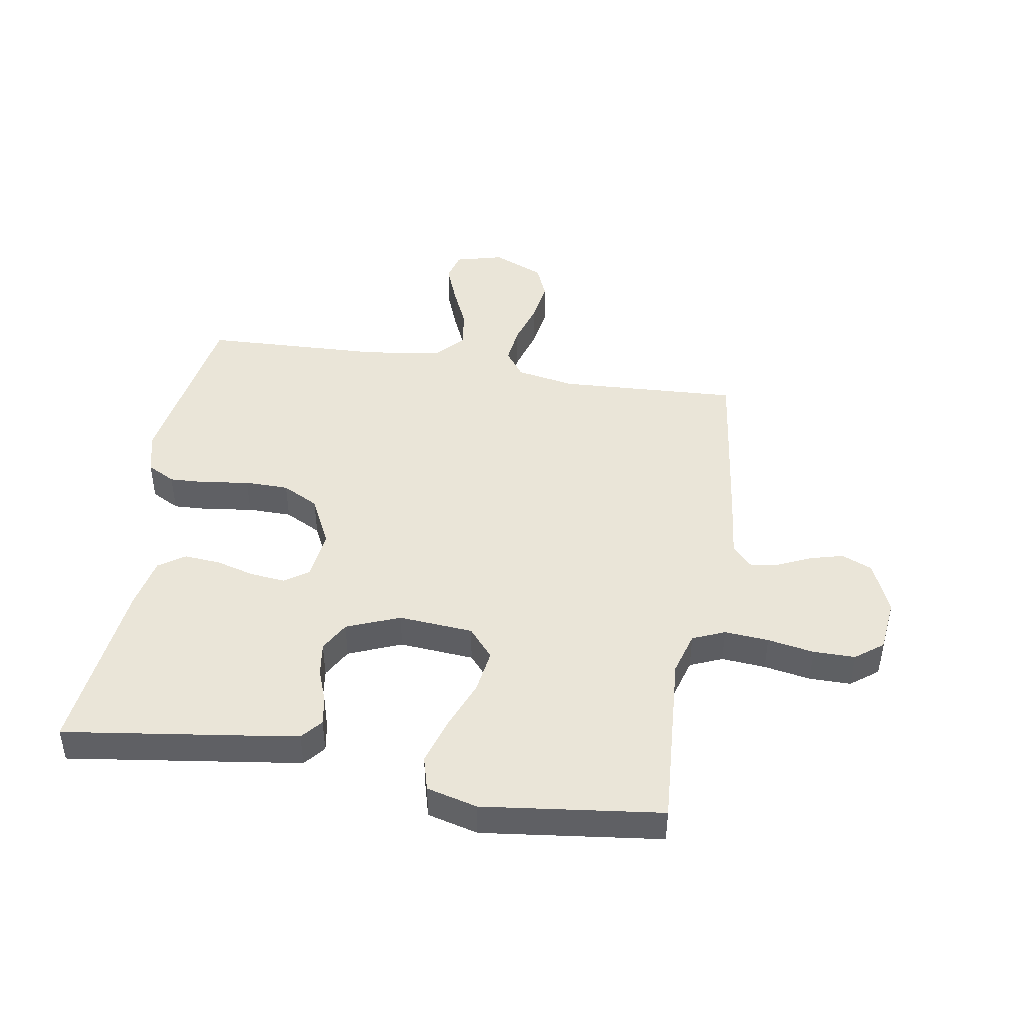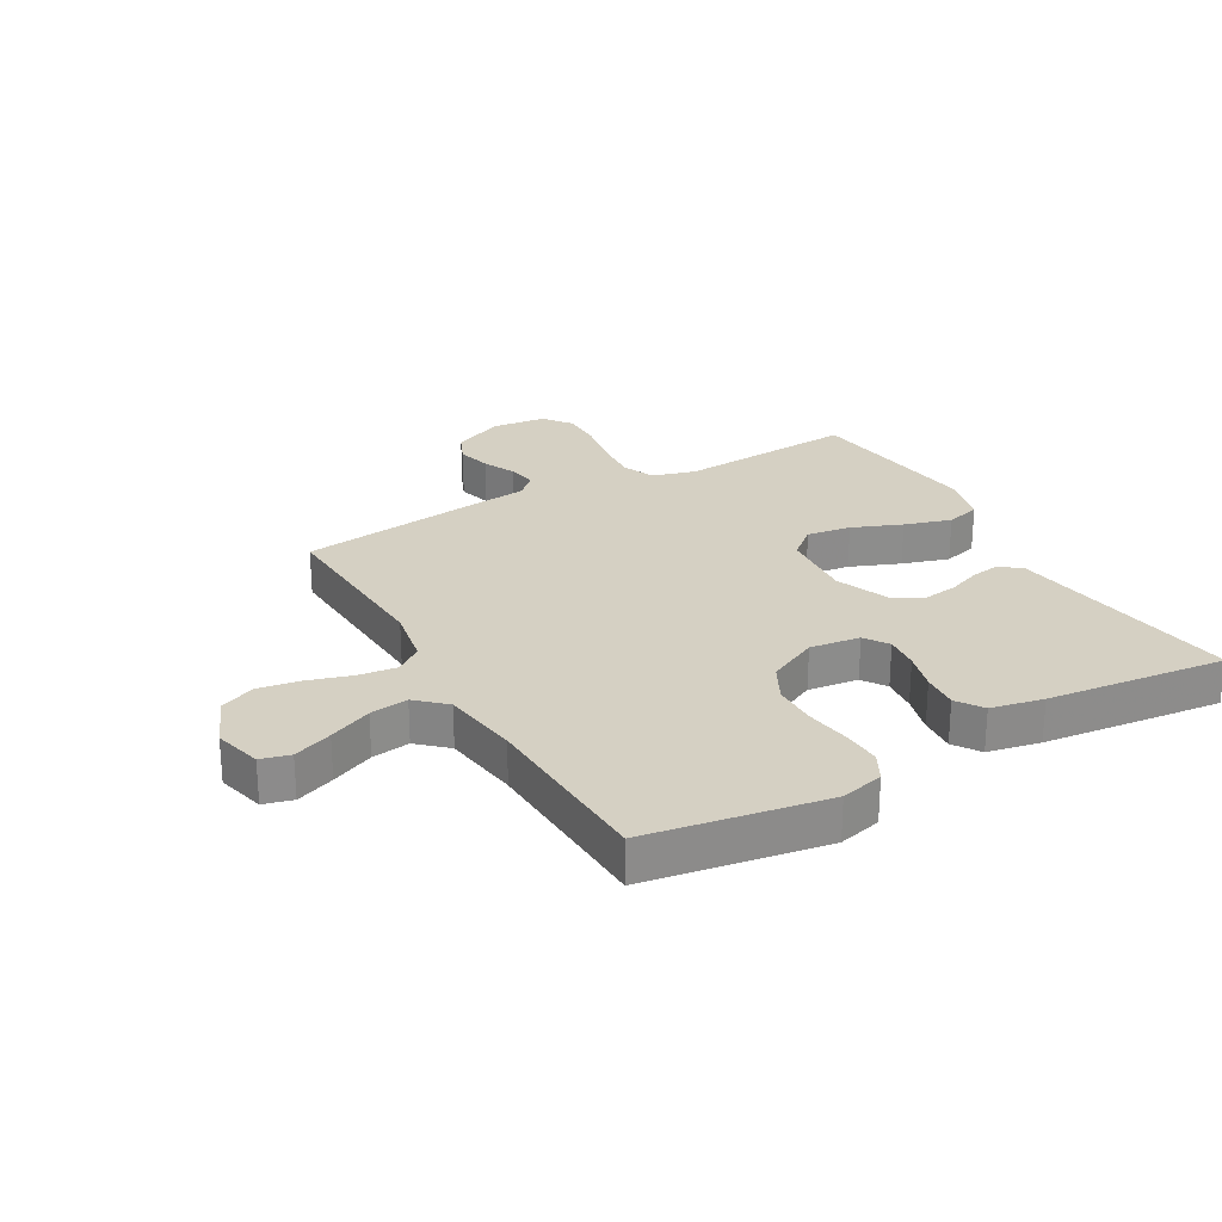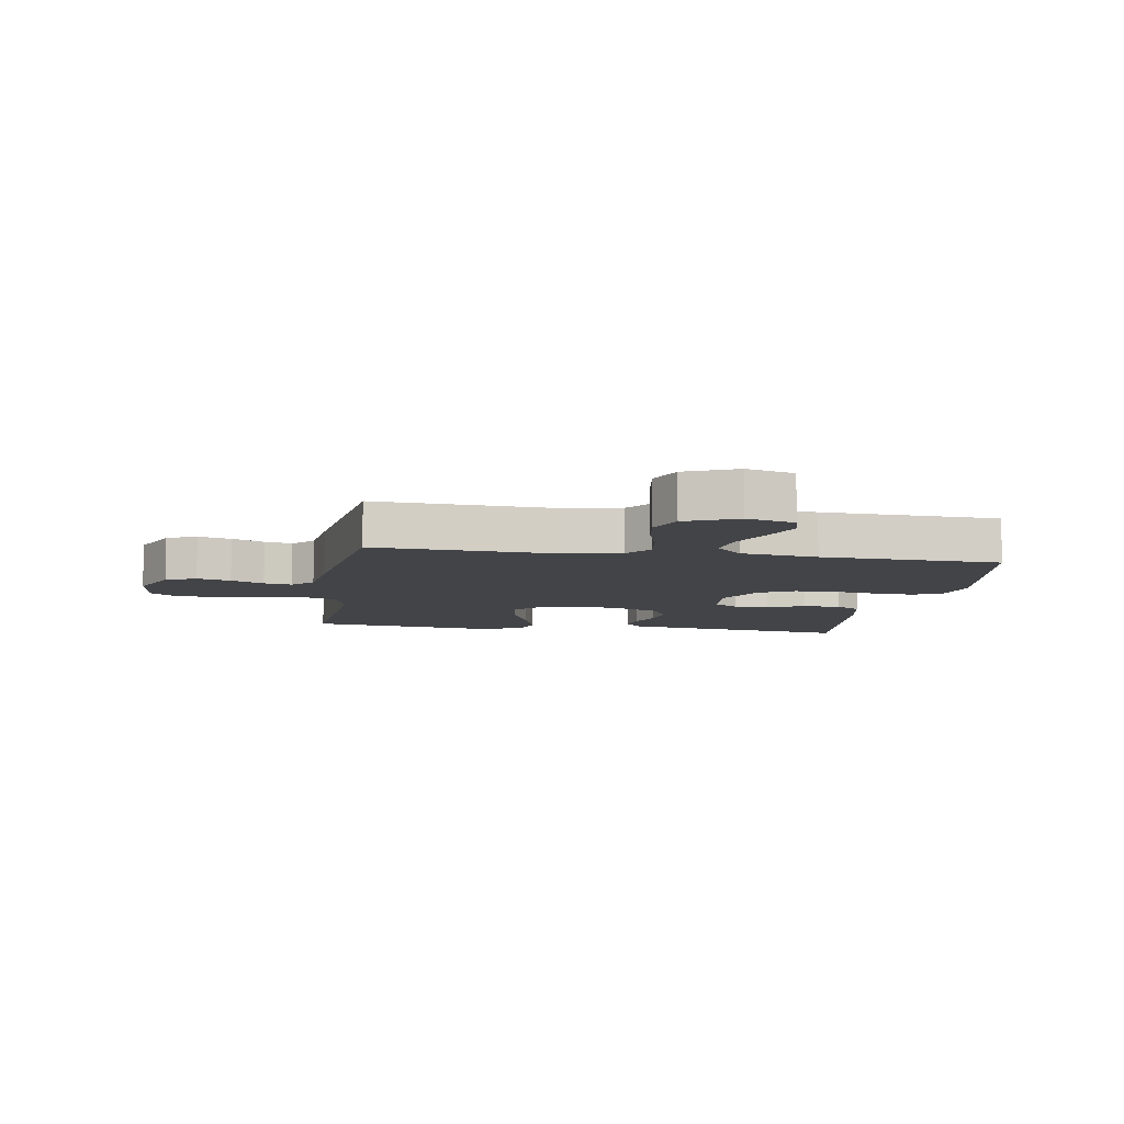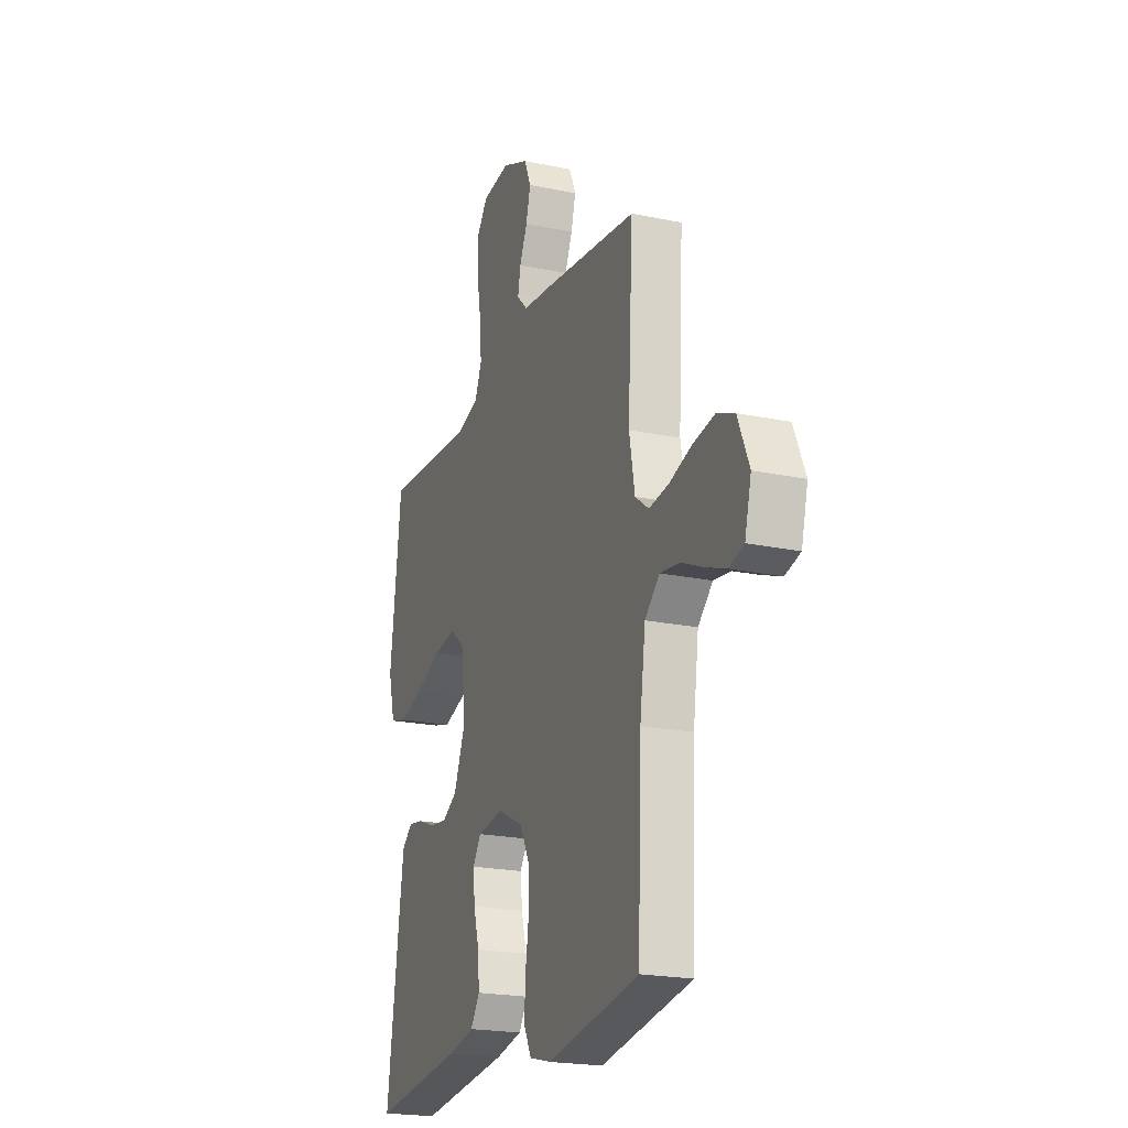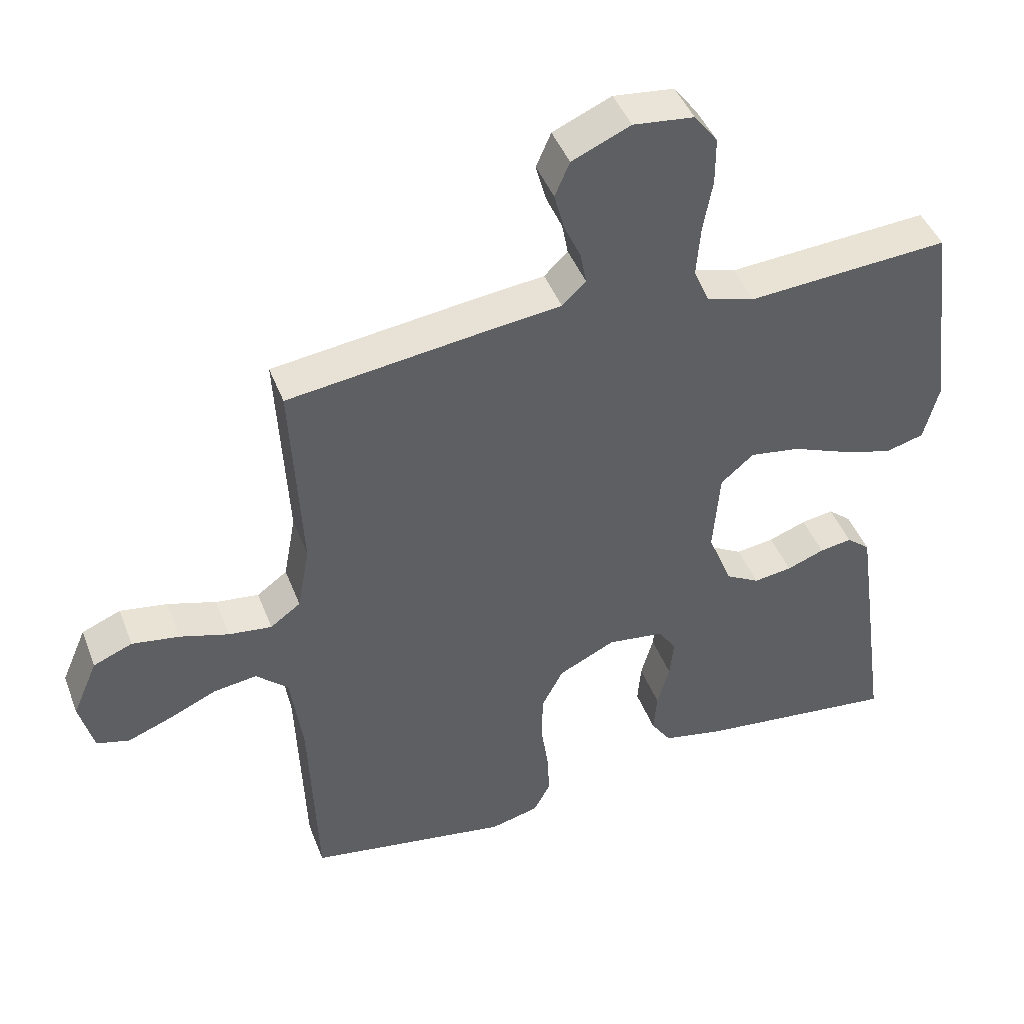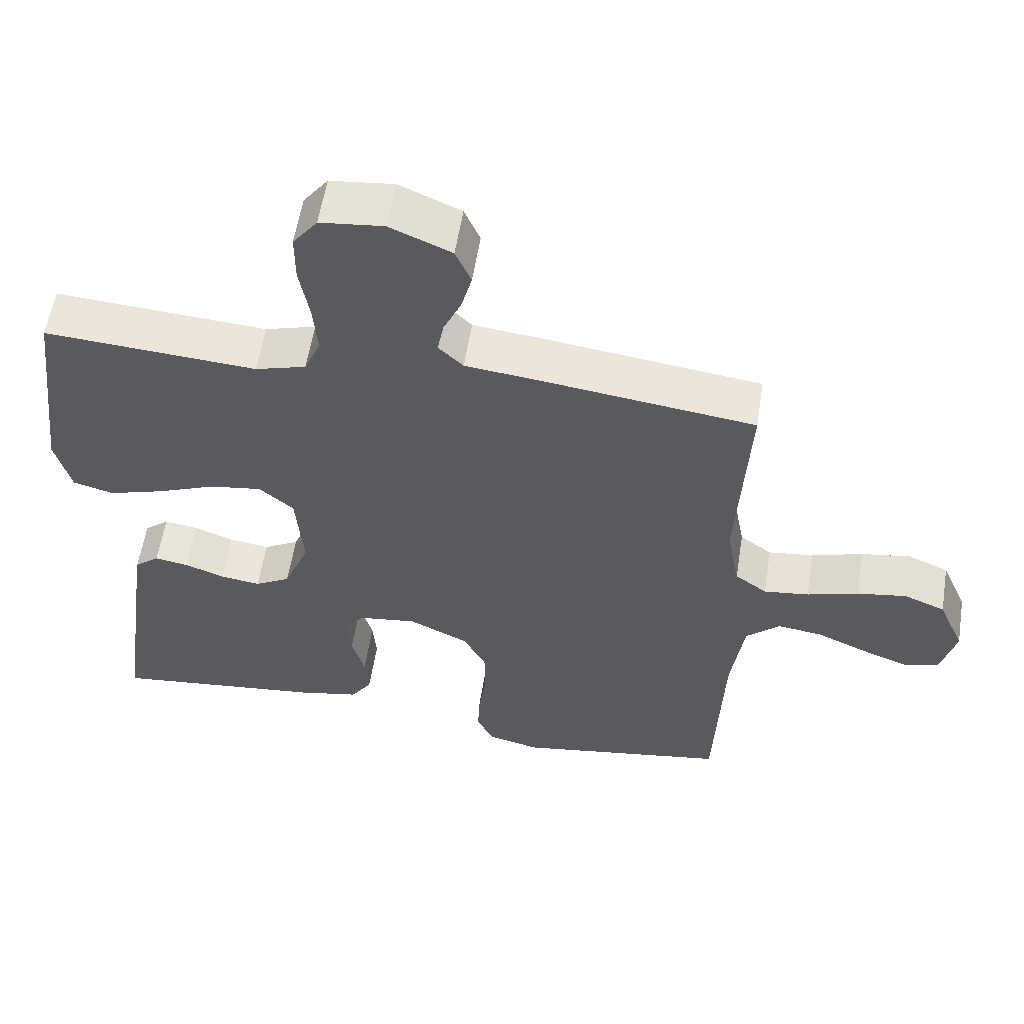
<metadata>
{"format":"obj","ext":"obj","renderer":"f3d","projection":"perspective","resolution":1024,"background":"white","views":[{"elev":45.1,"azim":-80.6,"up":"+Y"},{"elev":26.0,"azim":150.4,"up":"+Y"},{"elev":-8.2,"azim":80.7,"up":"+Y"},{"elev":-21.0,"azim":69.5,"up":"+Z"},{"elev":44.2,"azim":159.7,"up":"+Z"},{"elev":57.5,"azim":9.0,"up":"+Z"}]}
</metadata>
<code>
v -0.5 0.07 -0.5
v -0.458 0.07 -0.2
v -0.445 0.07 -0.109
v -0.41 0.07 -0.08
v -0.362 0.07 -0.088
v -0.306 0.07 -0.109
v -0.249 0.07 -0.117
v -0.199 0.07 -0.089
v -0.163 0.07 0
v -0.173 0.07 0.125
v -0.222 0.07 0.167
v -0.296 0.07 0.156
v -0.379 0.07 0.123
v -0.457 0.07 0.099
v -0.515 0.07 0.115
v -0.537 0.07 0.2
v -0.5 0.07 0.5
v -0.2 0.07 0.479
v -0.128 0.07 0.5
v -0.105 0.07 0.554
v -0.111 0.07 0.628
v -0.125 0.07 0.706
v -0.125 0.07 0.776
v -0.09 0.07 0.822
v 0 0.07 0.832
v 0.087 0.07 0.794
v 0.109 0.07 0.743
v 0.094 0.07 0.687
v 0.069 0.07 0.632
v 0.06 0.07 0.585
v 0.095 0.07 0.551
v 0.2 0.07 0.539
v 0.5 0.07 0.5
v 0.484 0.07 0.2
v 0.502 0.07 0.102
v 0.547 0.07 0.069
v 0.611 0.07 0.077
v 0.684 0.07 0.099
v 0.754 0.07 0.11
v 0.812 0.07 0.086
v 0.849 0.07 0
v 0.828 0.07 -0.08
v 0.779 0.07 -0.093
v 0.714 0.07 -0.068
v 0.642 0.07 -0.036
v 0.578 0.07 -0.027
v 0.53 0.07 -0.071
v 0.512 0.07 -0.2
v 0.5 0.07 -0.5
v 0.2 0.07 -0.549
v 0.128 0.07 -0.531
v 0.103 0.07 -0.484
v 0.106 0.07 -0.419
v 0.117 0.07 -0.345
v 0.116 0.07 -0.271
v 0.084 0.07 -0.21
v 0 0.07 -0.169
v -0.084 0.07 -0.18
v -0.111 0.07 -0.22
v -0.105 0.07 -0.278
v -0.087 0.07 -0.343
v -0.082 0.07 -0.404
v -0.112 0.07 -0.448
v -0.2 0.07 -0.466
v -0.5 0 -0.5
v -0.458 0 -0.2
v -0.445 0 -0.109
v -0.41 0 -0.08
v -0.362 0 -0.088
v -0.306 0 -0.109
v -0.249 0 -0.117
v -0.199 0 -0.089
v -0.163 0 0
v -0.173 0 0.125
v -0.222 0 0.167
v -0.296 0 0.156
v -0.379 0 0.123
v -0.457 0 0.099
v -0.515 0 0.115
v -0.537 0 0.2
v -0.5 0 0.5
v -0.2 0 0.479
v -0.128 0 0.5
v -0.105 0 0.554
v -0.111 0 0.628
v -0.125 0 0.706
v -0.125 0 0.776
v -0.09 0 0.822
v 0 0 0.832
v 0.087 0 0.794
v 0.109 0 0.743
v 0.094 0 0.687
v 0.069 0 0.632
v 0.06 0 0.585
v 0.095 0 0.551
v 0.2 0 0.539
v 0.5 0 0.5
v 0.484 0 0.2
v 0.502 0 0.102
v 0.547 0 0.069
v 0.611 0 0.077
v 0.684 0 0.099
v 0.754 0 0.11
v 0.812 0 0.086
v 0.849 0 0
v 0.828 0 -0.08
v 0.779 0 -0.093
v 0.714 0 -0.068
v 0.642 0 -0.036
v 0.578 0 -0.027
v 0.53 0 -0.071
v 0.512 0 -0.2
v 0.5 0 -0.5
v 0.2 0 -0.549
v 0.128 0 -0.531
v 0.103 0 -0.484
v 0.106 0 -0.419
v 0.117 0 -0.345
v 0.116 0 -0.271
v 0.084 0 -0.21
v 0 0 -0.169
v -0.084 0 -0.18
v -0.111 0 -0.22
v -0.105 0 -0.278
v -0.087 0 -0.343
v -0.082 0 -0.404
v -0.112 0 -0.448
v -0.2 0 -0.466
f 4 5 6
f 3 4 6
f 2 3 6
f 1 2 6
f 64 1 6
f 63 64 6
f 62 63 6
f 61 62 6
f 60 61 6
f 59 60 6 7
f 58 59 7 8
f 57 58 8 9
f 56 57 9 10
f 52 53 54
f 51 52 54
f 50 51 54
f 49 50 54
f 48 49 54
f 47 48 54 55
f 46 47 55 56
f 43 44 45
f 42 43 45
f 41 42 45
f 40 41 45
f 39 40 45
f 38 39 45
f 37 38 45
f 36 37 45 46
f 46 56 10
f 36 46 10
f 35 36 10
f 31 32 33 34
f 27 28 29
f 26 27 29
f 25 26 29
f 24 25 29
f 23 24 29
f 22 23 29
f 21 22 29
f 20 21 29 30
f 19 20 30 31
f 16 17 18
f 15 16 18
f 14 15 18
f 13 14 18
f 12 13 18
f 18 19 31
f 12 18 31
f 11 12 31
f 31 34 35
f 11 31 35
f 10 11 35
f 70 69 68
f 70 68 67
f 70 67 66
f 70 66 65
f 70 65 128
f 70 128 127
f 70 127 126
f 70 126 125
f 70 125 124
f 71 70 124 123
f 72 71 123 122
f 73 72 122 121
f 74 73 121 120
f 118 117 116
f 118 116 115
f 118 115 114
f 118 114 113
f 118 113 112
f 119 118 112 111
f 120 119 111 110
f 109 108 107
f 109 107 106
f 109 106 105
f 109 105 104
f 109 104 103
f 109 103 102
f 109 102 101
f 110 109 101 100
f 74 120 110
f 74 110 100
f 74 100 99
f 98 97 96 95
f 93 92 91
f 93 91 90
f 93 90 89
f 93 89 88
f 93 88 87
f 93 87 86
f 93 86 85
f 94 93 85 84
f 95 94 84 83
f 82 81 80
f 82 80 79
f 82 79 78
f 82 78 77
f 82 77 76
f 95 83 82
f 95 82 76
f 95 76 75
f 99 98 95
f 99 95 75
f 99 75 74
f 1 65 66 2
f 2 66 67 3
f 3 67 68 4
f 4 68 69 5
f 5 69 70 6
f 6 70 71 7
f 7 71 72 8
f 8 72 73 9
f 9 73 74 10
f 10 74 75 11
f 11 75 76 12
f 12 76 77 13
f 13 77 78 14
f 14 78 79 15
f 15 79 80 16
f 16 80 81 17
f 17 81 82 18
f 18 82 83 19
f 19 83 84 20
f 20 84 85 21
f 21 85 86 22
f 22 86 87 23
f 23 87 88 24
f 24 88 89 25
f 25 89 90 26
f 26 90 91 27
f 27 91 92 28
f 28 92 93 29
f 29 93 94 30
f 30 94 95 31
f 31 95 96 32
f 32 96 97 33
f 33 97 98 34
f 34 98 99 35
f 35 99 100 36
f 36 100 101 37
f 37 101 102 38
f 38 102 103 39
f 39 103 104 40
f 40 104 105 41
f 41 105 106 42
f 42 106 107 43
f 43 107 108 44
f 44 108 109 45
f 45 109 110 46
f 46 110 111 47
f 47 111 112 48
f 48 112 113 49
f 49 113 114 50
f 50 114 115 51
f 51 115 116 52
f 52 116 117 53
f 53 117 118 54
f 54 118 119 55
f 55 119 120 56
f 56 120 121 57
f 57 121 122 58
f 58 122 123 59
f 59 123 124 60
f 60 124 125 61
f 61 125 126 62
f 62 126 127 63
f 63 127 128 64
f 64 128 65 1

</code>
